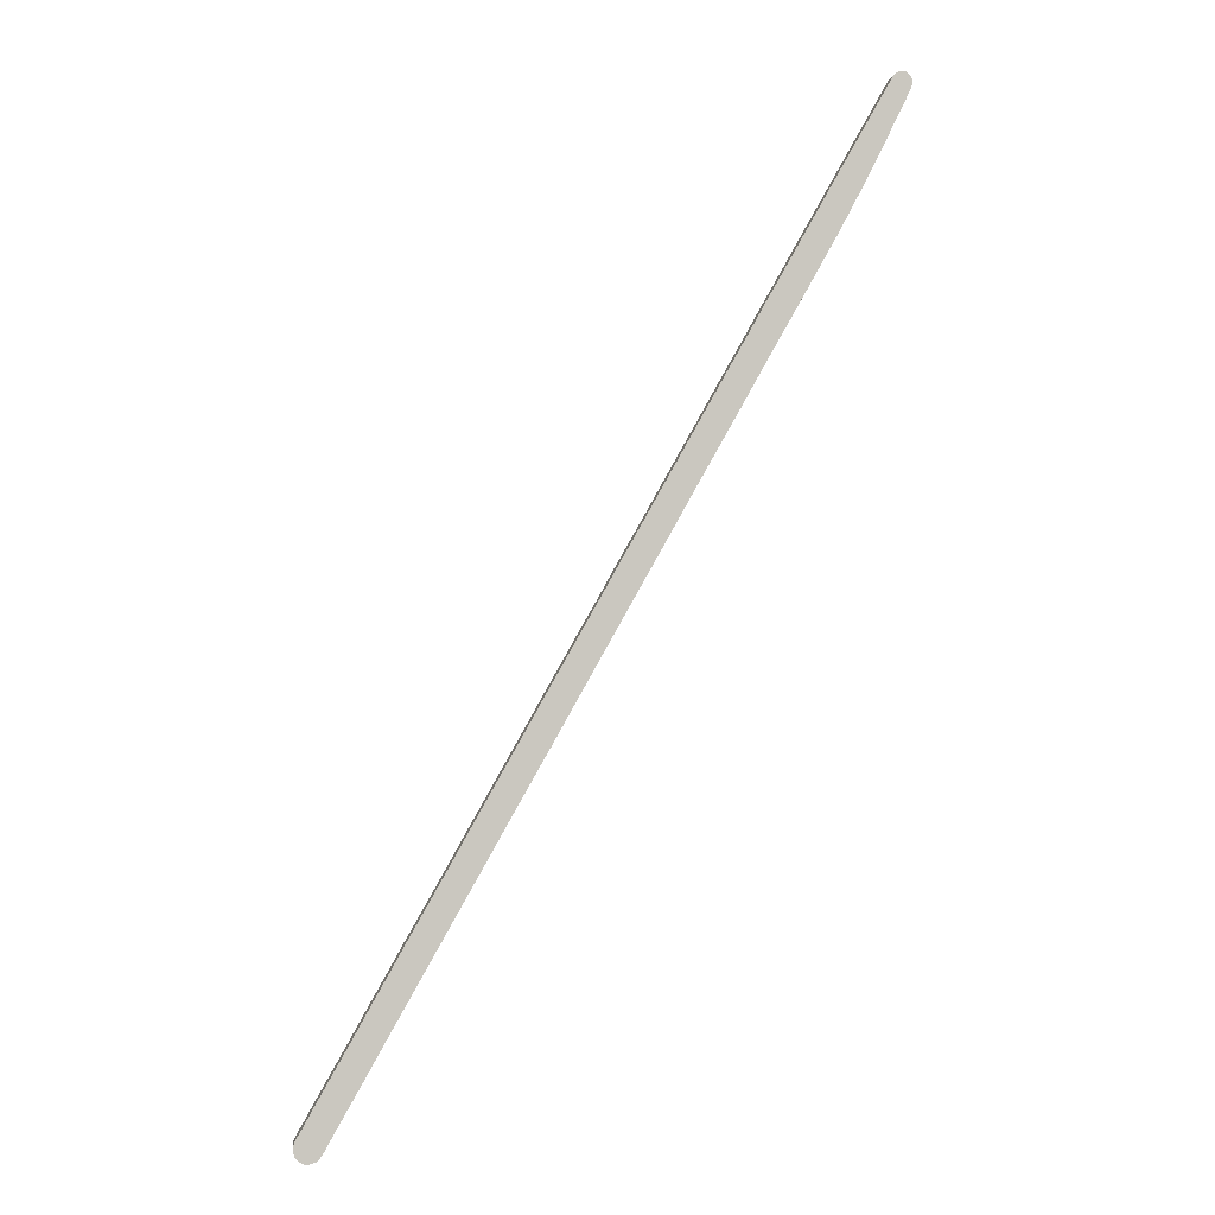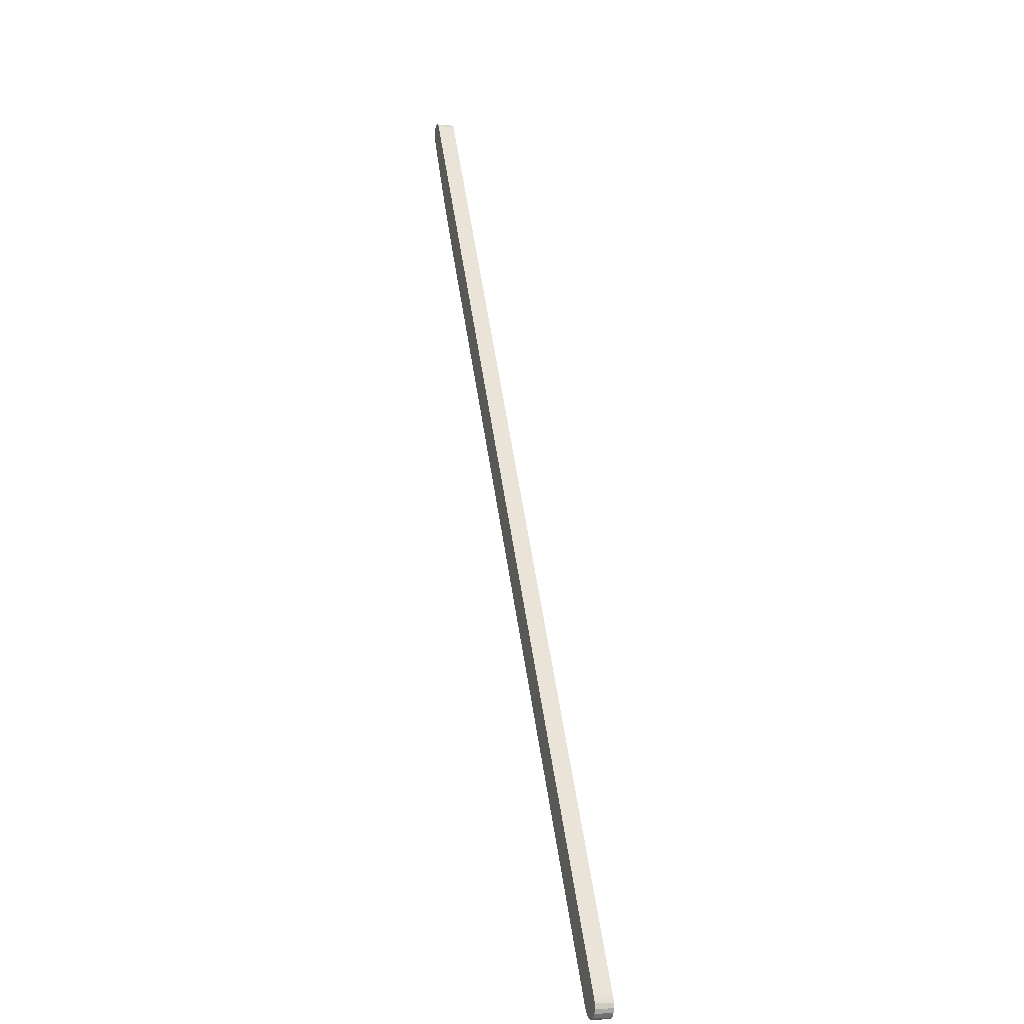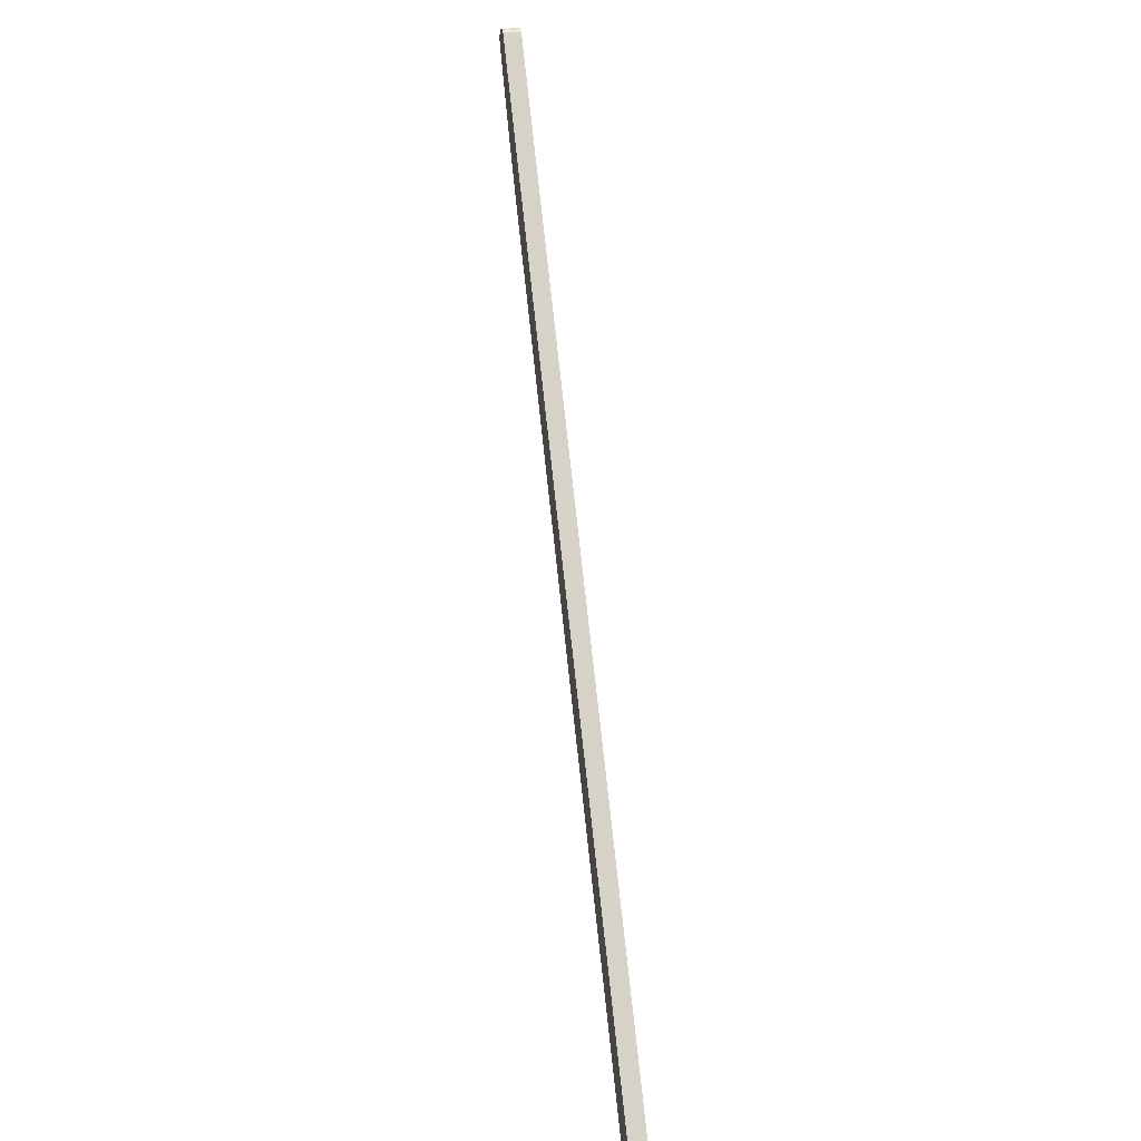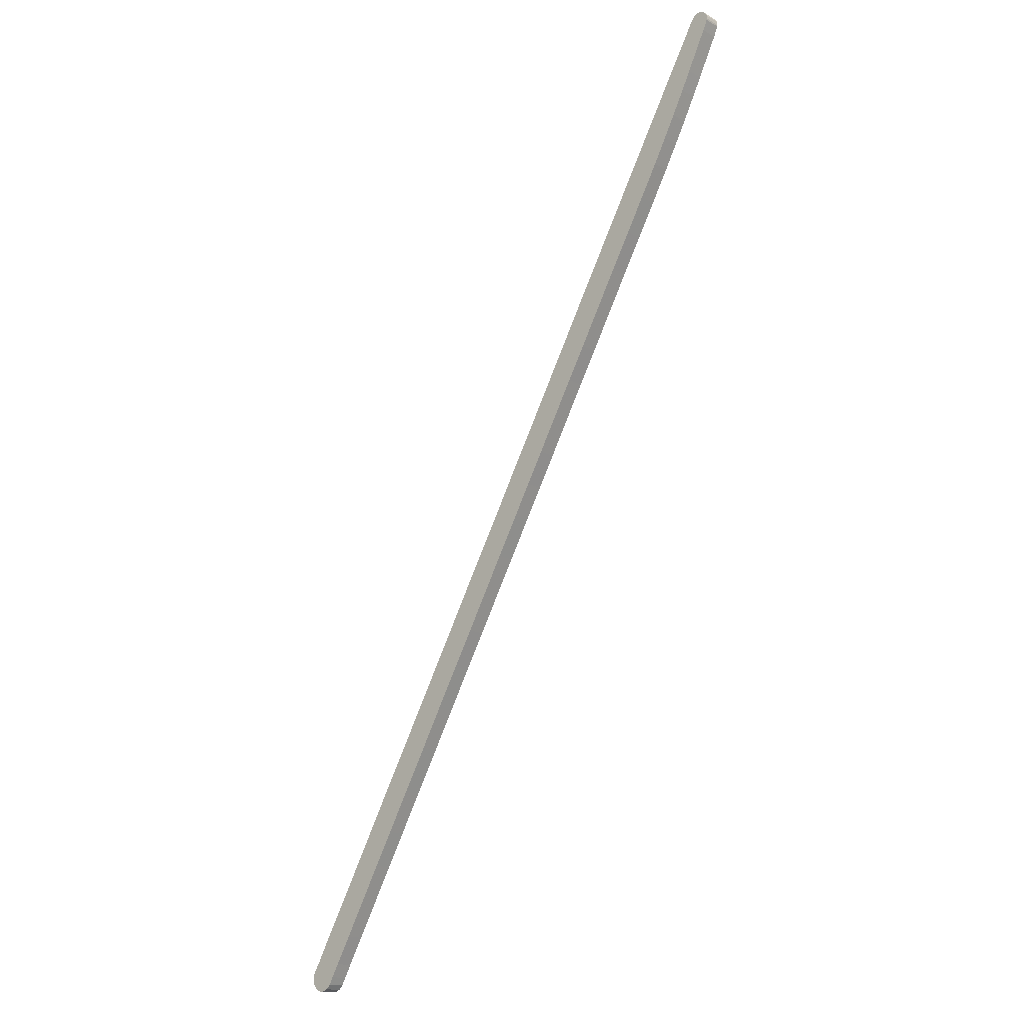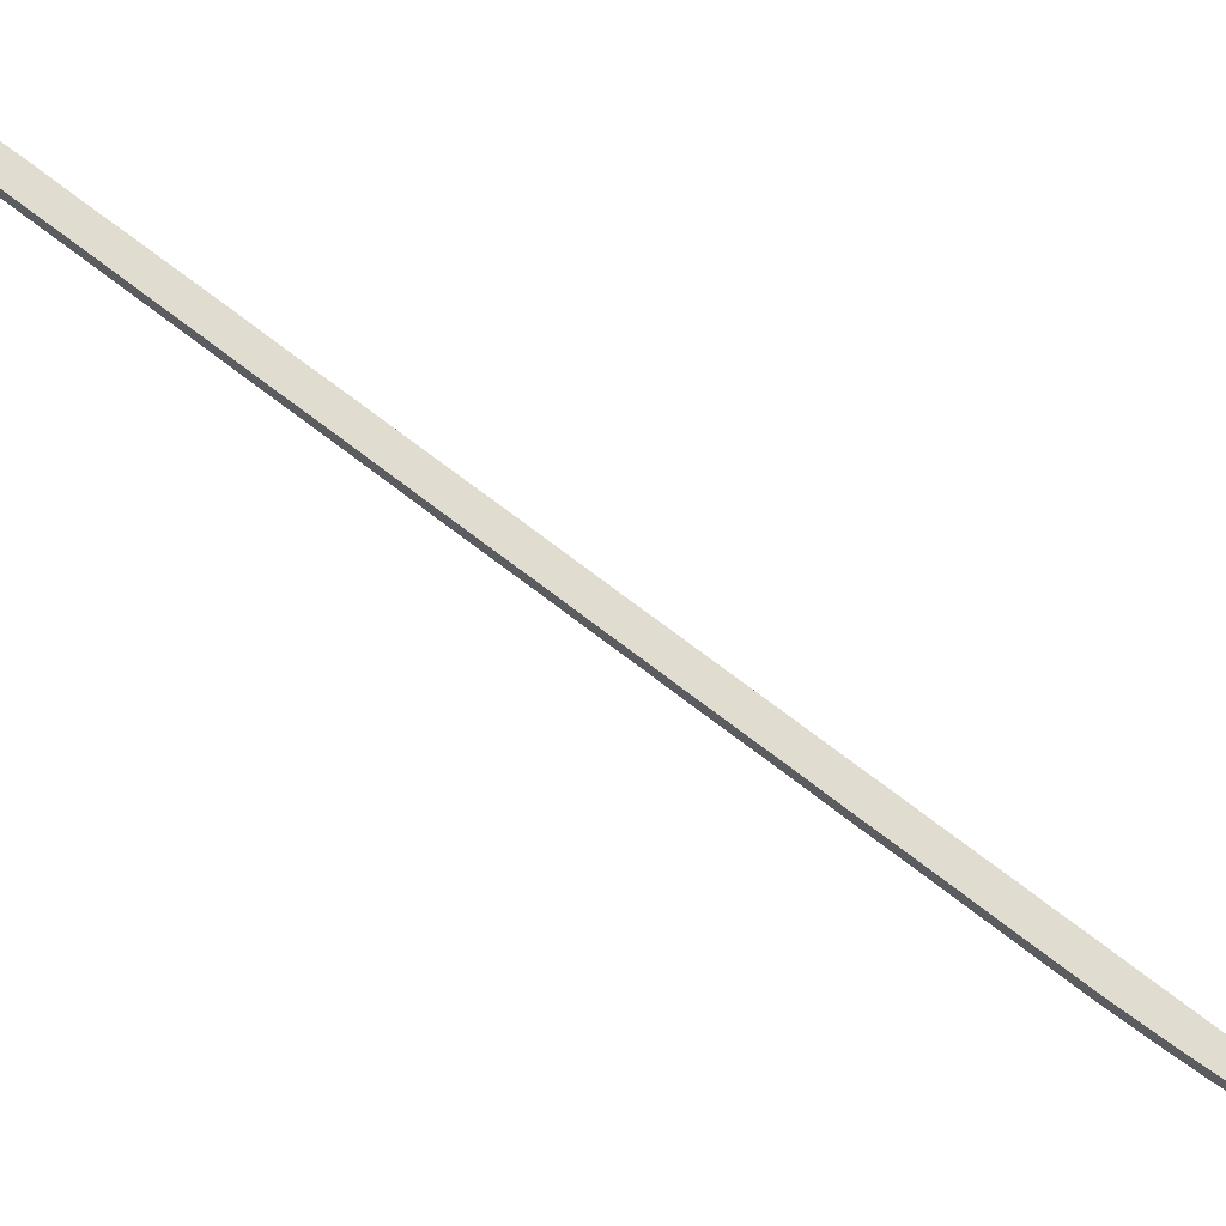
<metadata>
{"format":"obj","ext":"obj","renderer":"f3d","projection":"perspective","resolution":1024,"background":"white","views":[{"elev":-0.9,"azim":172.8,"up":"+Z"},{"elev":-4.5,"azim":72.3,"up":"+Z"},{"elev":16.8,"azim":77.1,"up":"+Z"},{"elev":-16.1,"azim":-138.4,"up":"+Z"},{"elev":69.6,"azim":-81.5,"up":"+Y"}]}
</metadata>
<code>
v  2.858 5.407 3.112
v  1.102 5.407 2.411
v  1.635 5.407 2.855
v  0.601 5.407 1.995
v  0.134 5.407 1.184
v  3.936 5.407 2.872
v  0.065 5.407 1.064
v  0 5.407 3.311e-16
v  5.042 5.407 2.036
v  0.066 5.407 -0.441
v  1.391 5.407 -3.411
v  5.436 5.407 1.403
v  6.231 5.407 0.037
v  7.525 5.407 -2.271
v  3.583 5.407 -7.91
v  10.08 5.407 -6.831
v  3.718 5.407 -8.186
v  7.014 5.407 -14.95
v  10.7 5.407 -7.91
v  13.53 5.407 -12.83
v  9.733 5.407 -20.46
v  18.32 5.407 -21.36
v  11.71 5.407 -24.34
v  13.29 5.407 -27.45
v  21.72 5.407 -27.35
v  16.63 5.407 -33.78
v  25.91 5.407 -34.81
v  20.61 5.407 -41.18
v  29.37 5.407 -40.88
v  25.85 5.407 -50.55
v  34.19 5.407 -49.48
v  31.34 5.407 -60.27
v  39.3 5.407 -58.43
v  37.14 5.407 -70.46
v  44.6 5.407 -67.94
v  43.08 5.407 -81.04
v  50.03 5.407 -77.47
v  49.42 5.407 -92.31
v  54.97 5.407 -86.29
v  60.38 5.407 -95.89
v  54.9 5.407 -101.9
v  66.2 5.407 -106.2
v  59.71 5.407 -110.5
v  71.86 5.407 -116.3
v  66.32 5.407 -122.3
v  77.92 5.407 -127
v  71.54 5.407 -131.5
v  83.07 5.407 -136.2
v  76.67 5.407 -140.6
v  88.19 5.407 -145.1
v  83.19 5.407 -152.1
v  92.61 5.407 -153
v  89.34 5.407 -163
v  96.64 5.407 -160
v  95.22 5.407 -173.5
v  100.4 5.407 -166.8
v  106.3 5.407 -177.3
v  101.2 5.407 -184.1
v  112.2 5.407 -187.7
v  108 5.407 -196.1
v  117.3 5.407 -196.7
v  114.5 5.407 -207.6
v  122.5 5.407 -206
v  121.8 5.407 -220.4
v  128.5 5.407 -216.6
v  128.4 5.407 -232.1
v  133.2 5.407 -224.7
v  137.2 5.407 -231.9
v  134 5.407 -242.1
v  141.2 5.407 -239
v  140.1 5.407 -252.8
v  145.1 5.407 -245.9
v  148.6 5.407 -252.1
v  145.7 5.407 -263
v  152.8 5.407 -259.6
v  150.4 5.407 -271.1
v  156.3 5.407 -265.7
v  158.3 5.407 -269.4
v  152.5 5.407 -275
v  160.3 5.407 -272.8
v  153.7 5.407 -277.1
v  160.8 5.407 -273.8
v  154.5 5.407 -278
v  161 5.407 -274.4
v  161 5.407 -275.8
v  155 5.407 -278.5
v  156.7 5.407 -279.2
v  160.6 5.407 -277.1
v  158 5.407 -279.1
v  159.6 5.407 -278.5
v  0.065 -6.515e-17 1.064
v  0.601 -1.222e-16 1.995
v  0.134 -7.25e-17 1.184
v  1.635 -1.748e-16 2.855
v  1.102 -1.476e-16 2.411
v  2.858 -1.906e-16 3.112
v  3.936 -1.759e-16 2.872
v  5.042 -1.247e-16 2.036
v  5.436 -8.591e-17 1.403
v  6.231 -2.266e-18 0.037
v  7.525 1.391e-16 -2.271
v  10.08 4.183e-16 -6.831
v  10.7 4.843e-16 -7.91
v  13.53 7.856e-16 -12.83
v  18.32 1.308e-15 -21.36
v  21.72 1.675e-15 -27.35
v  25.91 2.131e-15 -34.81
v  29.37 2.503e-15 -40.88
v  34.19 3.03e-15 -49.48
v  39.3 3.578e-15 -58.43
v  44.6 4.16e-15 -67.94
v  50.03 4.744e-15 -77.47
v  54.97 5.284e-15 -86.29
v  60.38 5.871e-15 -95.89
v  66.2 6.503e-15 -106.2
v  71.86 7.121e-15 -116.3
v  77.92 7.773e-15 -127
v  83.07 8.339e-15 -136.2
v  88.19 8.887e-15 -145.1
v  92.61 9.368e-15 -153
v  96.64 9.8e-15 -160
v  100.4 1.021e-14 -166.8
v  106.3 1.086e-14 -177.3
v  112.2 1.149e-14 -187.7
v  117.3 1.204e-14 -196.7
v  122.5 1.261e-14 -206
v  128.5 1.326e-14 -216.6
v  133.2 1.376e-14 -224.7
v  137.2 1.42e-14 -231.9
v  141.2 1.464e-14 -239
v  145.1 1.506e-14 -245.9
v  148.6 1.544e-14 -252.1
v  152.8 1.59e-14 -259.6
v  156.3 1.627e-14 -265.7
v  158.3 1.65e-14 -269.4
v  160.3 1.671e-14 -272.8
v  161 1.68e-14 -274.4
v  160.8 1.677e-14 -273.8
v  161 1.689e-14 -275.8
v  160.6 1.697e-14 -277.1
v  159.6 1.705e-14 -278.5
v  158 1.709e-14 -279.1
v  156.7 1.709e-14 -279.2
v  155 1.706e-14 -278.5
v  0 0 0
v  0.066 2.7e-17 -0.441
v  153.7 1.697e-14 -277.1
v  154.5 1.702e-14 -278
v  152.5 1.684e-14 -275
v  150.4 1.66e-14 -271.1
v  145.7 1.61e-14 -263
v  140.1 1.548e-14 -252.8
v  134 1.482e-14 -242.1
v  128.4 1.421e-14 -232.1
v  121.8 1.35e-14 -220.4
v  114.5 1.271e-14 -207.6
v  108 1.201e-14 -196.1
v  101.2 1.127e-14 -184.1
v  95.22 1.062e-14 -173.5
v  89.34 9.982e-15 -163
v  83.19 9.314e-15 -152.1
v  76.67 8.608e-15 -140.6
v  71.54 8.051e-15 -131.5
v  66.32 7.487e-15 -122.3
v  59.71 6.766e-15 -110.5
v  54.9 6.241e-15 -101.9
v  49.42 5.653e-15 -92.31
v  43.08 4.962e-15 -81.04
v  37.14 4.315e-15 -70.46
v  31.34 3.691e-15 -60.27
v  25.85 3.095e-15 -50.55
v  20.61 2.522e-15 -41.18
v  16.63 2.069e-15 -33.78
v  13.29 1.681e-15 -27.45
v  11.71 1.49e-15 -24.34
v  9.733 1.253e-15 -20.46
v  7.014 9.153e-16 -14.95
v  3.718 5.012e-16 -8.186
v  3.583 4.843e-16 -7.91
v  1.391 2.089e-16 -3.411
g defaultobject
f 1 2 3
f 2 1 4
f 4 1 5
f 5 1 6
f 5 6 7
f 7 6 8
f 8 6 9
f 8 9 10
f 10 9 11
f 11 9 12
f 11 12 13
f 11 13 14
f 11 14 15
f 15 14 16
f 15 16 17
f 17 16 18
f 18 16 19
f 18 19 20
f 18 20 21
f 21 20 22
f 21 22 23
f 23 22 24
f 24 22 25
f 24 25 26
f 26 25 27
f 26 27 28
f 28 27 29
f 28 29 30
f 30 29 31
f 30 31 32
f 32 31 33
f 32 33 34
f 34 33 35
f 34 35 36
f 36 35 37
f 36 37 38
f 38 37 39
f 38 39 40
f 38 40 41
f 41 40 42
f 41 42 43
f 43 42 44
f 43 44 45
f 45 44 46
f 45 46 47
f 47 46 48
f 47 48 49
f 49 48 50
f 49 50 51
f 51 50 52
f 51 52 53
f 53 52 54
f 53 54 55
f 55 54 56
f 55 56 57
f 55 57 58
f 58 57 59
f 58 59 60
f 60 59 61
f 60 61 62
f 62 61 63
f 62 63 64
f 64 63 65
f 64 65 66
f 66 65 67
f 66 67 68
f 66 68 69
f 69 68 70
f 69 70 71
f 71 70 72
f 71 72 73
f 71 73 74
f 74 73 75
f 74 75 76
f 76 75 77
f 76 77 78
f 76 78 79
f 79 78 80
f 79 80 81
f 81 80 82
f 81 82 83
f 83 82 84
f 83 84 85
f 83 85 86
f 86 85 87
f 87 85 88
f 87 88 89
f 89 88 90
f 91 5 7
f 5 91 4
f 4 91 92
f 92 91 93
f 92 2 4
f 2 92 3
f 3 92 94
f 94 92 95
f 94 1 3
f 1 94 96
f 96 6 1
f 6 96 97
f 97 9 6
f 9 97 98
f 98 12 9
f 12 98 99
f 99 13 12
f 13 99 100
f 13 100 14
f 14 100 101
f 14 101 16
f 16 101 102
f 16 102 19
f 19 102 103
f 19 103 20
f 20 103 104
f 20 104 22
f 22 104 105
f 22 105 25
f 25 105 106
f 25 106 27
f 27 106 107
f 27 107 29
f 29 107 108
f 29 108 31
f 31 108 109
f 31 109 33
f 33 109 110
f 110 35 33
f 35 110 111
f 35 111 37
f 37 111 112
f 37 112 39
f 39 112 113
f 39 113 40
f 40 113 114
f 40 114 42
f 42 114 115
f 42 115 44
f 44 115 116
f 44 116 46
f 46 116 117
f 46 117 48
f 48 117 118
f 48 118 50
f 50 118 119
f 50 119 52
f 52 119 120
f 52 120 54
f 54 120 121
f 54 121 56
f 56 121 122
f 56 122 57
f 57 122 123
f 57 123 59
f 59 123 124
f 59 124 61
f 61 124 125
f 61 125 63
f 63 125 126
f 63 126 65
f 65 126 127
f 65 127 67
f 67 127 128
f 67 128 68
f 68 128 129
f 68 129 70
f 70 129 130
f 70 130 72
f 72 130 131
f 72 131 73
f 73 131 132
f 73 132 75
f 75 132 133
f 75 133 77
f 77 133 134
f 77 134 78
f 78 134 135
f 135 80 78
f 80 135 136
f 136 82 80
f 82 136 84
f 84 136 137
f 137 136 138
f 137 85 84
f 85 137 139
f 139 88 85
f 88 139 140
f 140 90 88
f 90 140 141
f 141 89 90
f 89 141 142
f 142 87 89
f 87 142 143
f 143 86 87
f 86 143 144
f 145 7 8
f 7 145 91
f 146 8 10
f 8 146 145
f 144 83 86
f 83 144 81
f 81 144 147
f 147 144 148
f 147 79 81
f 79 147 149
f 79 149 76
f 76 149 150
f 76 150 74
f 74 150 151
f 74 151 71
f 71 151 152
f 71 152 69
f 69 152 153
f 69 153 66
f 66 153 154
f 66 154 64
f 64 154 155
f 64 155 62
f 62 155 156
f 62 156 60
f 60 156 157
f 60 157 58
f 58 157 158
f 58 158 55
f 55 158 159
f 55 159 53
f 53 159 160
f 53 160 51
f 51 160 161
f 51 161 49
f 49 161 162
f 49 162 47
f 47 162 163
f 47 163 45
f 45 163 164
f 45 164 43
f 43 164 165
f 43 165 41
f 41 165 166
f 41 166 38
f 38 166 167
f 38 167 36
f 36 167 168
f 36 168 34
f 34 168 169
f 34 169 32
f 32 169 170
f 32 170 30
f 30 170 171
f 30 171 28
f 28 171 172
f 172 26 28
f 26 172 173
f 26 173 24
f 24 173 174
f 174 23 24
f 23 174 21
f 21 174 175
f 21 175 176
f 21 176 18
f 18 176 177
f 177 17 18
f 17 177 178
f 17 178 15
f 15 178 11
f 11 178 179
f 11 179 180
f 180 10 11
f 10 180 146
f 140 142 141
f 142 140 143
f 143 140 139
f 143 139 144
f 144 139 137
f 144 137 148
f 148 137 147
f 147 137 138
f 147 138 136
f 147 136 149
f 149 136 135
f 149 135 150
f 150 135 134
f 150 134 151
f 151 134 133
f 151 133 132
f 151 132 152
f 152 132 131
f 152 131 153
f 153 131 130
f 153 130 129
f 153 129 154
f 154 129 128
f 154 128 155
f 155 128 127
f 155 127 156
f 156 127 126
f 156 126 125
f 156 125 157
f 157 125 124
f 157 124 158
f 158 124 123
f 158 123 159
f 159 123 122
f 159 122 160
f 160 122 121
f 160 121 120
f 160 120 161
f 161 120 119
f 161 119 162
f 162 119 118
f 162 118 163
f 163 118 117
f 163 117 164
f 164 117 116
f 164 116 165
f 165 116 115
f 165 115 166
f 166 115 114
f 166 114 167
f 167 114 113
f 167 113 168
f 168 113 112
f 168 112 111
f 168 111 169
f 169 111 110
f 169 110 170
f 170 110 109
f 170 109 171
f 171 109 108
f 171 108 172
f 172 108 107
f 172 107 173
f 173 107 106
f 173 106 174
f 174 106 105
f 174 105 175
f 175 105 104
f 175 104 176
f 176 104 177
f 177 104 103
f 177 103 178
f 178 103 102
f 178 102 101
f 178 101 179
f 179 101 180
f 180 101 100
f 180 100 146
f 146 100 99
f 146 99 98
f 146 98 97
f 146 97 145
f 145 97 91
f 91 97 96
f 91 96 93
f 93 96 92
f 92 96 95
f 95 96 94

</code>
